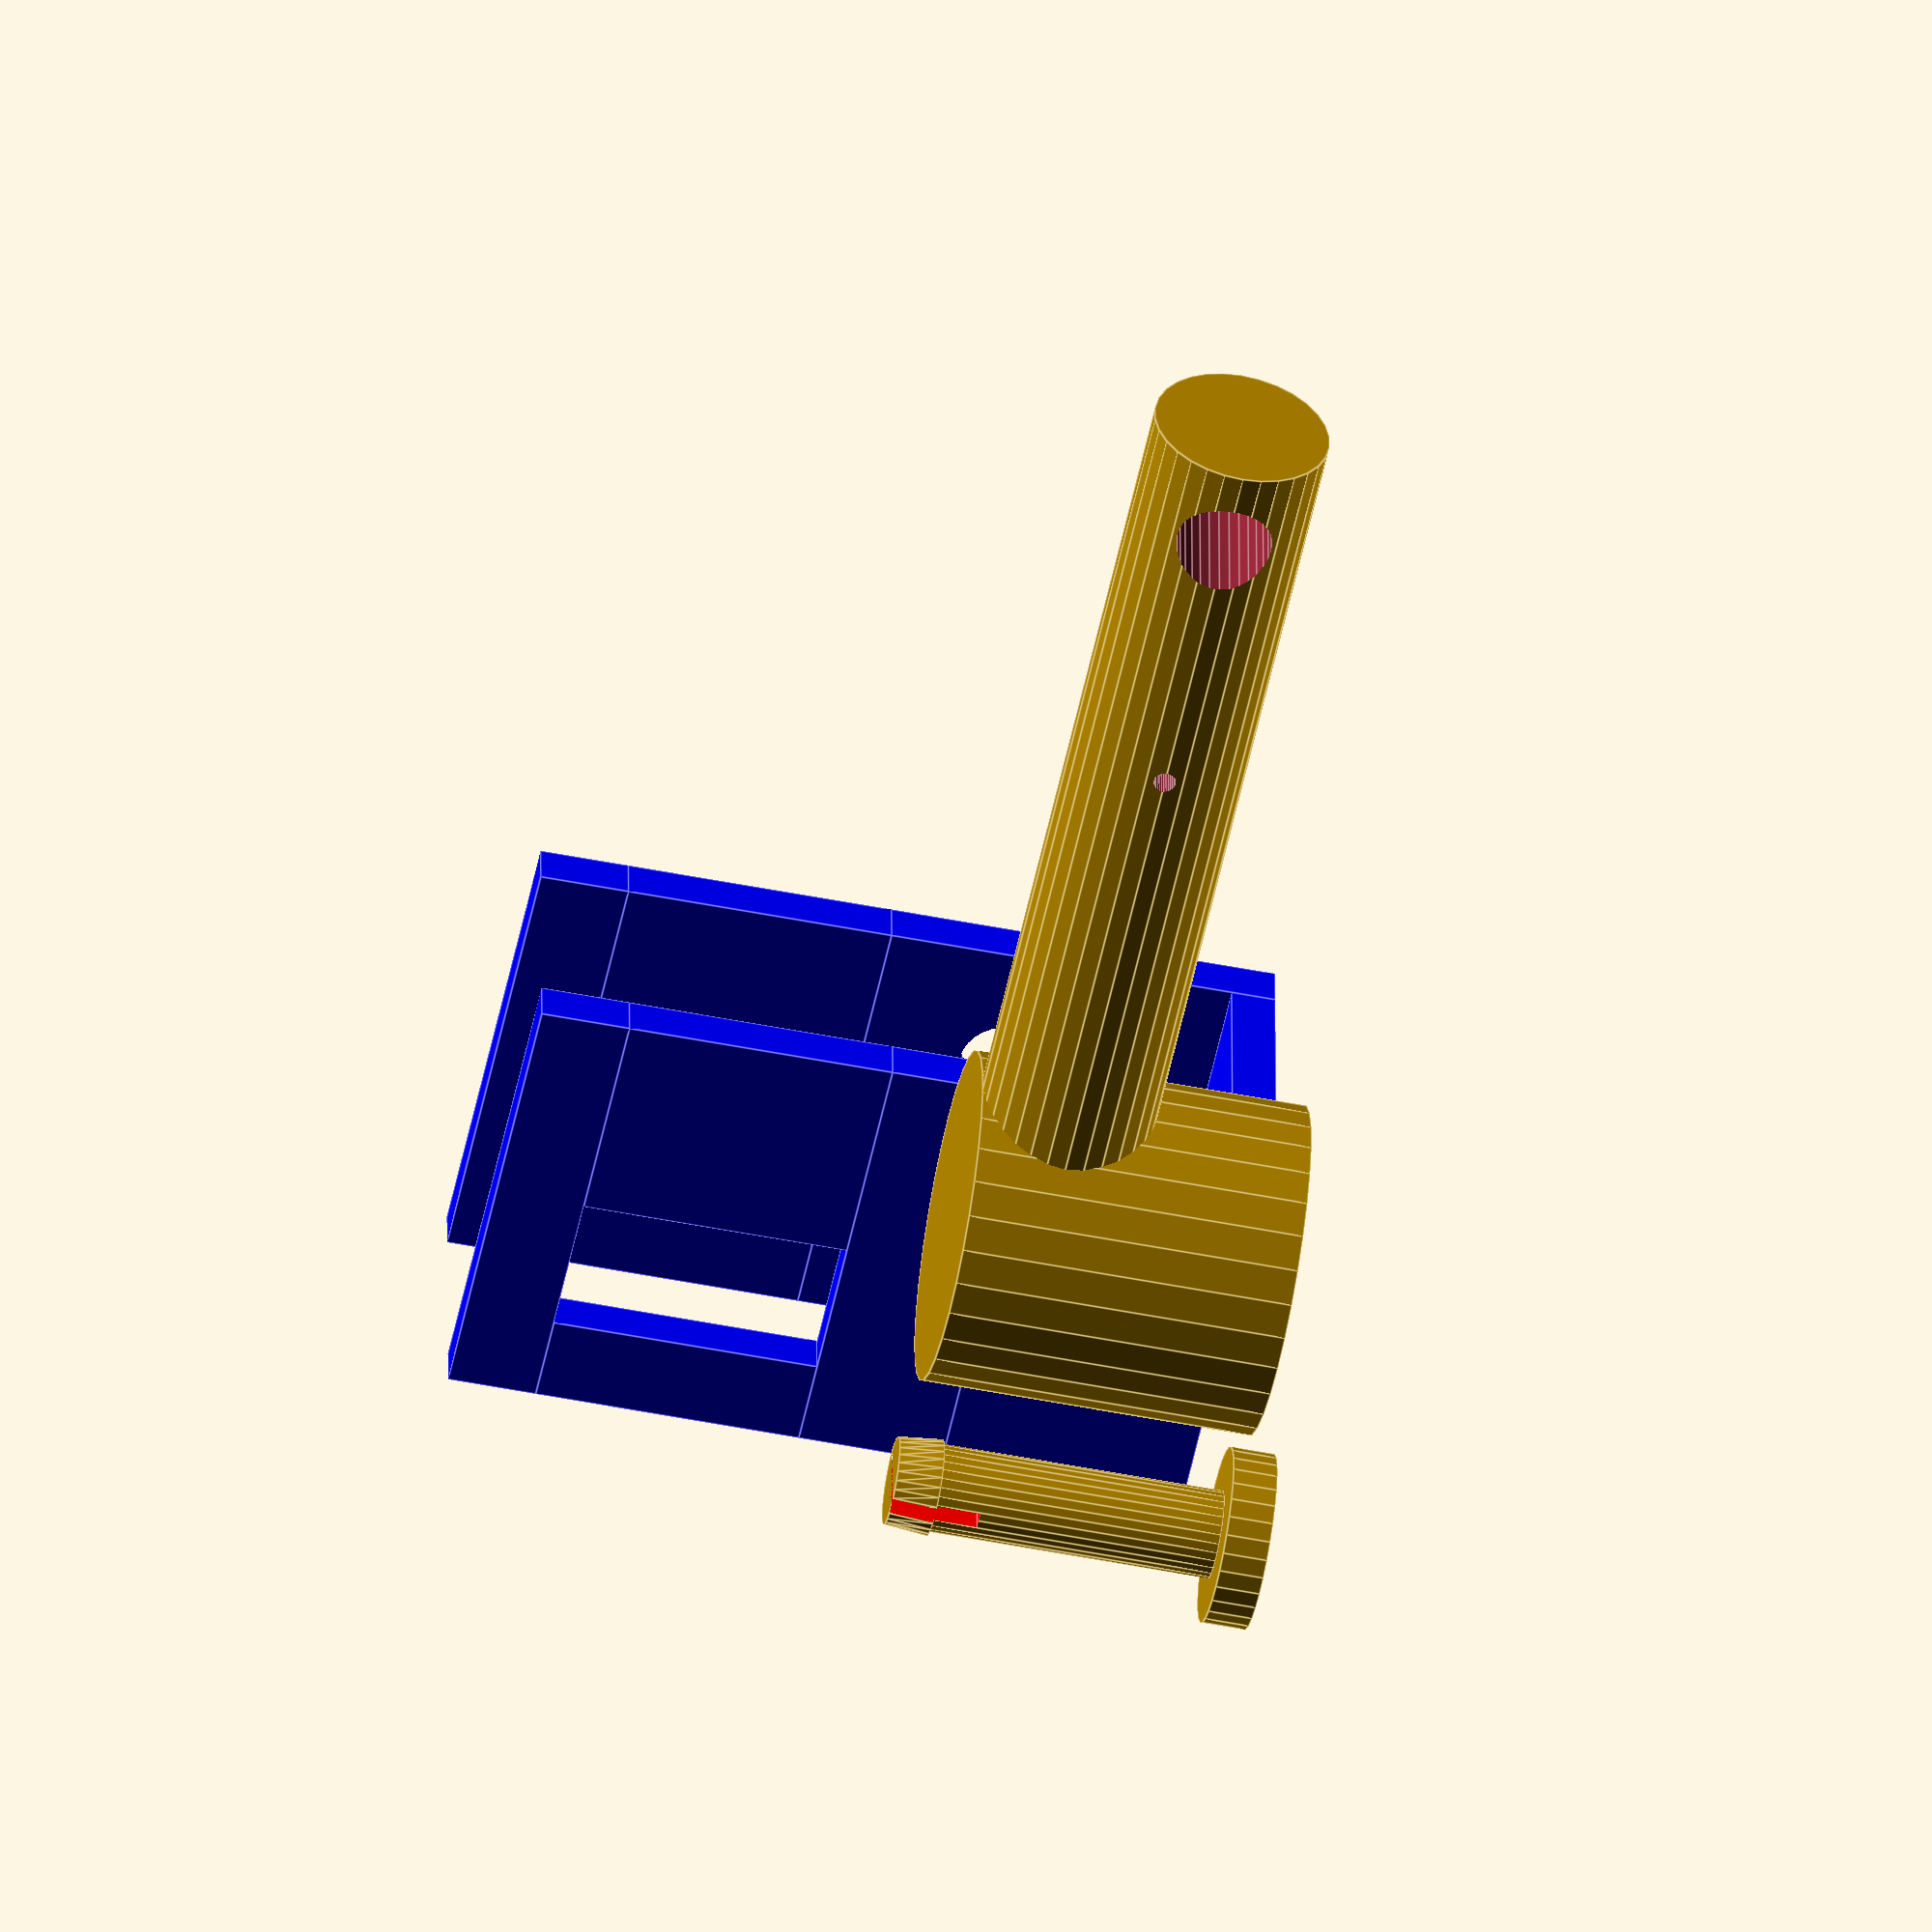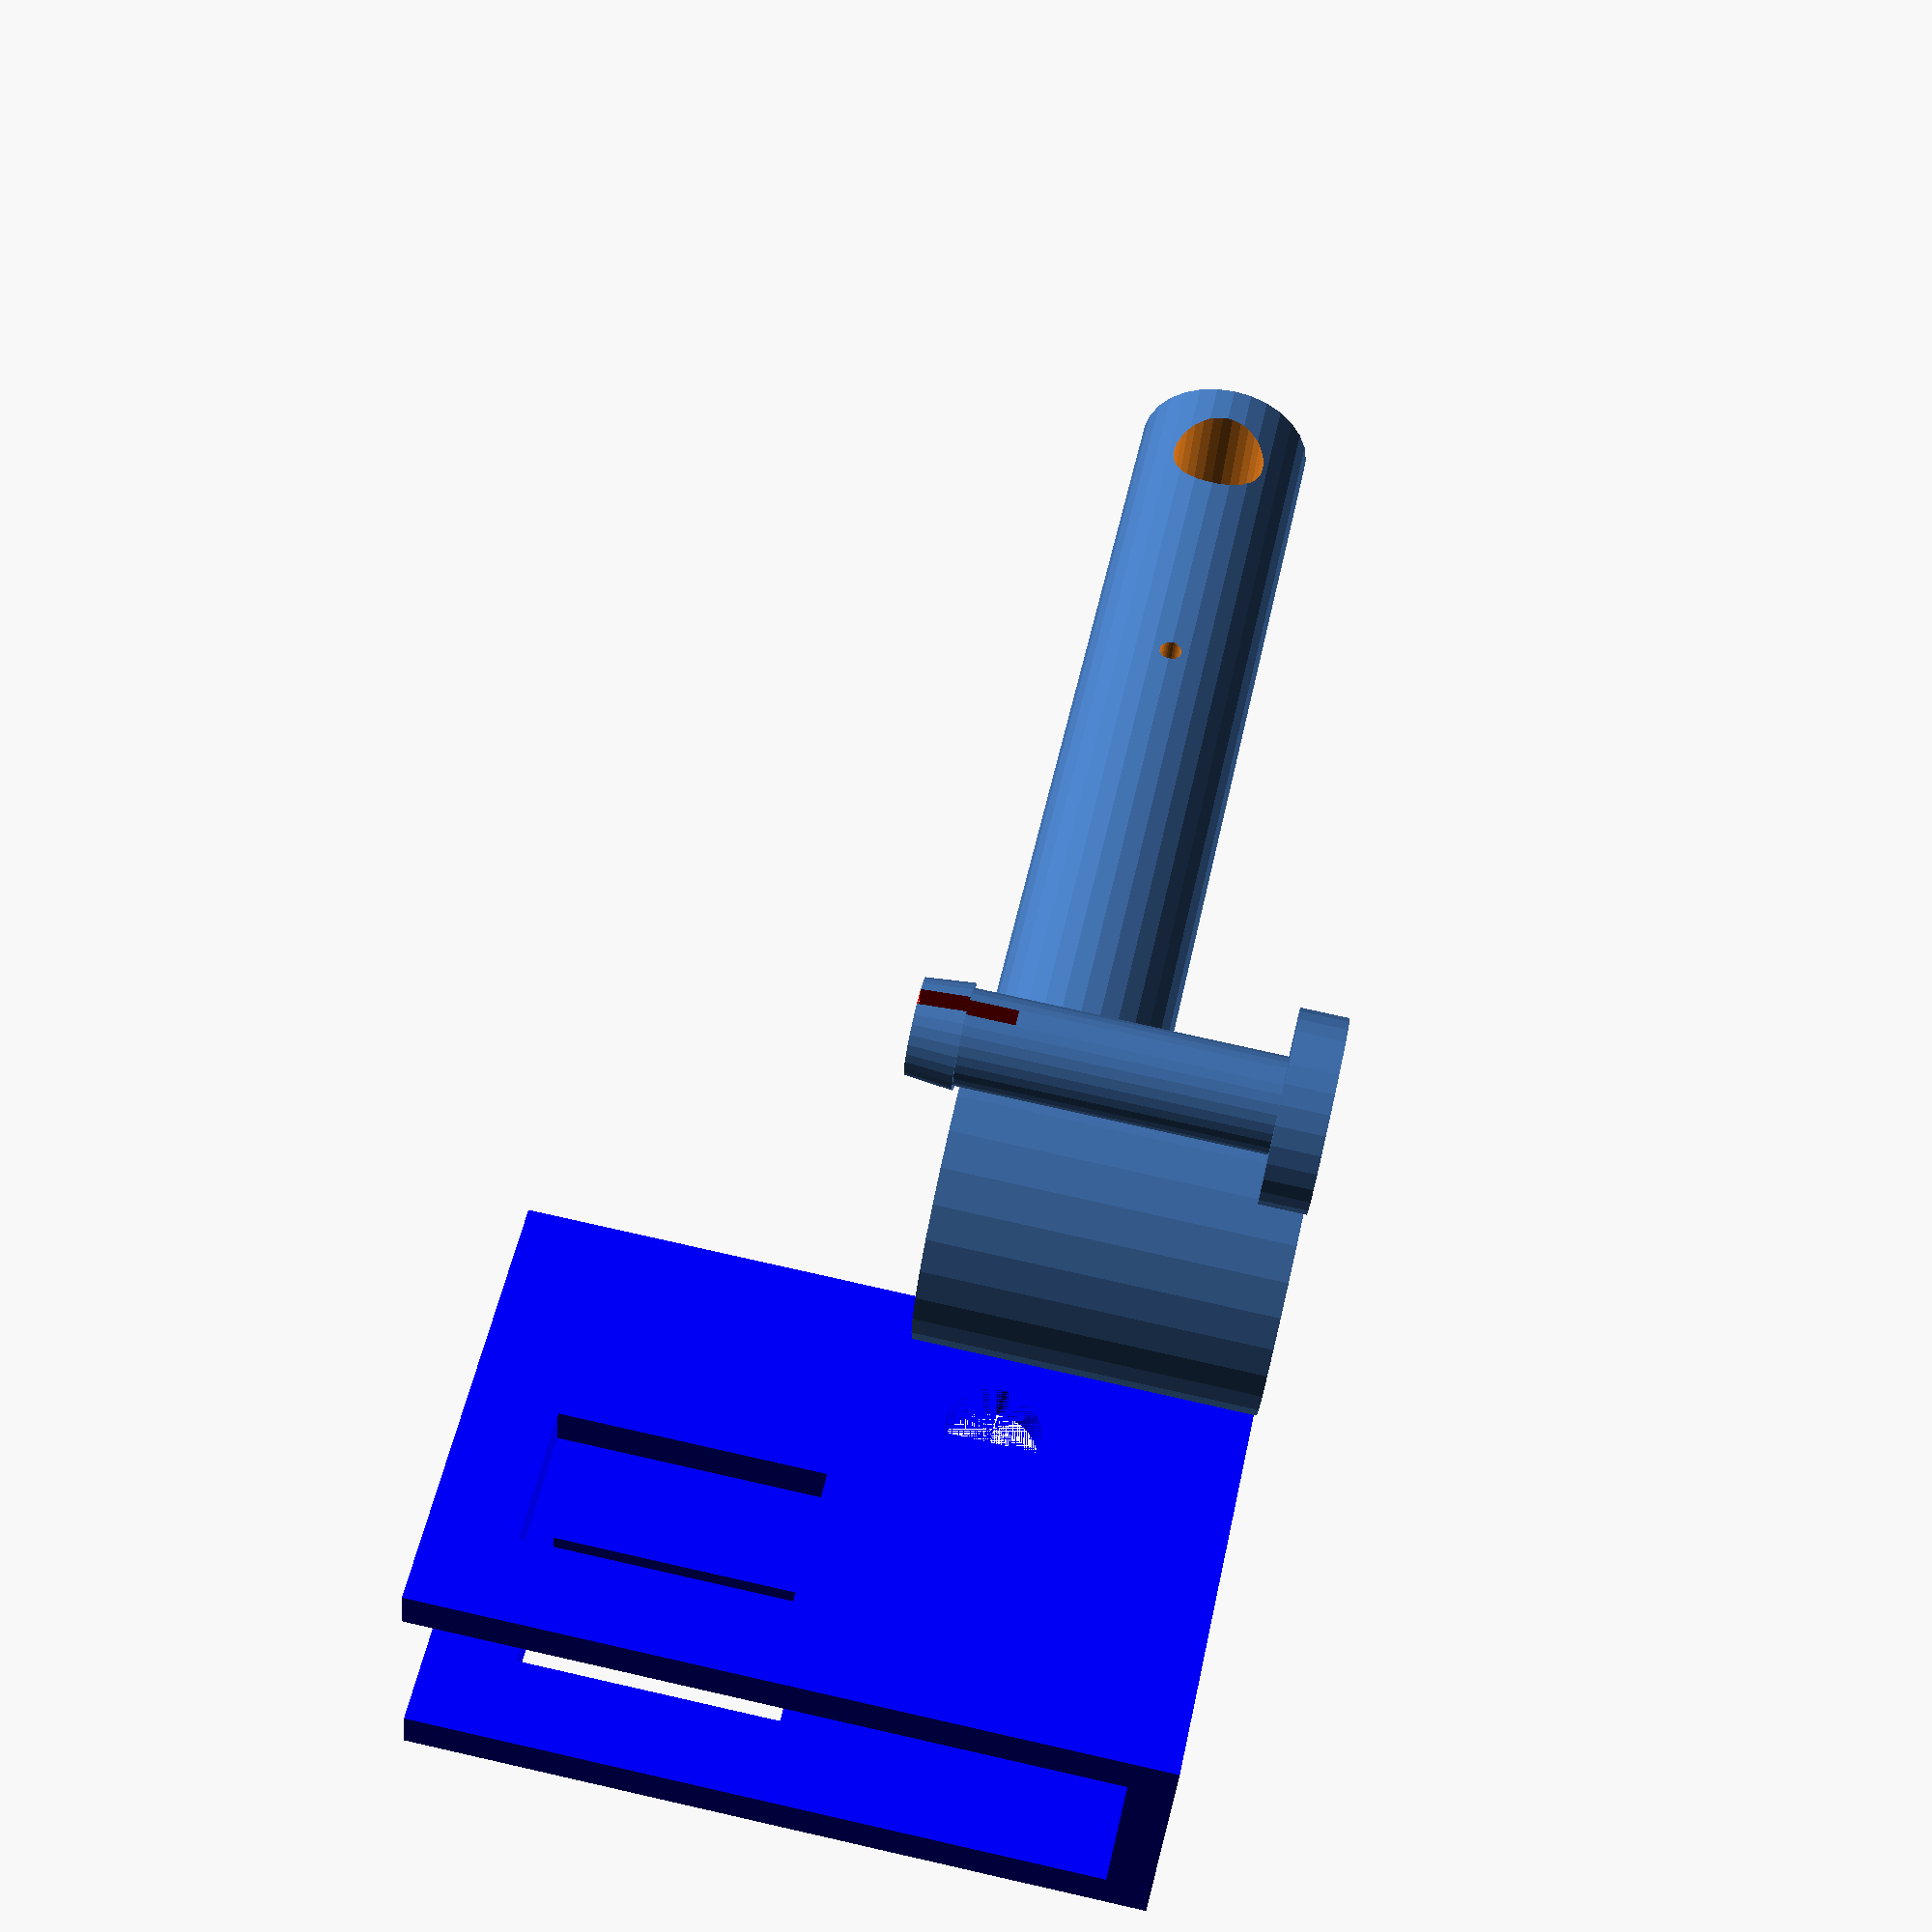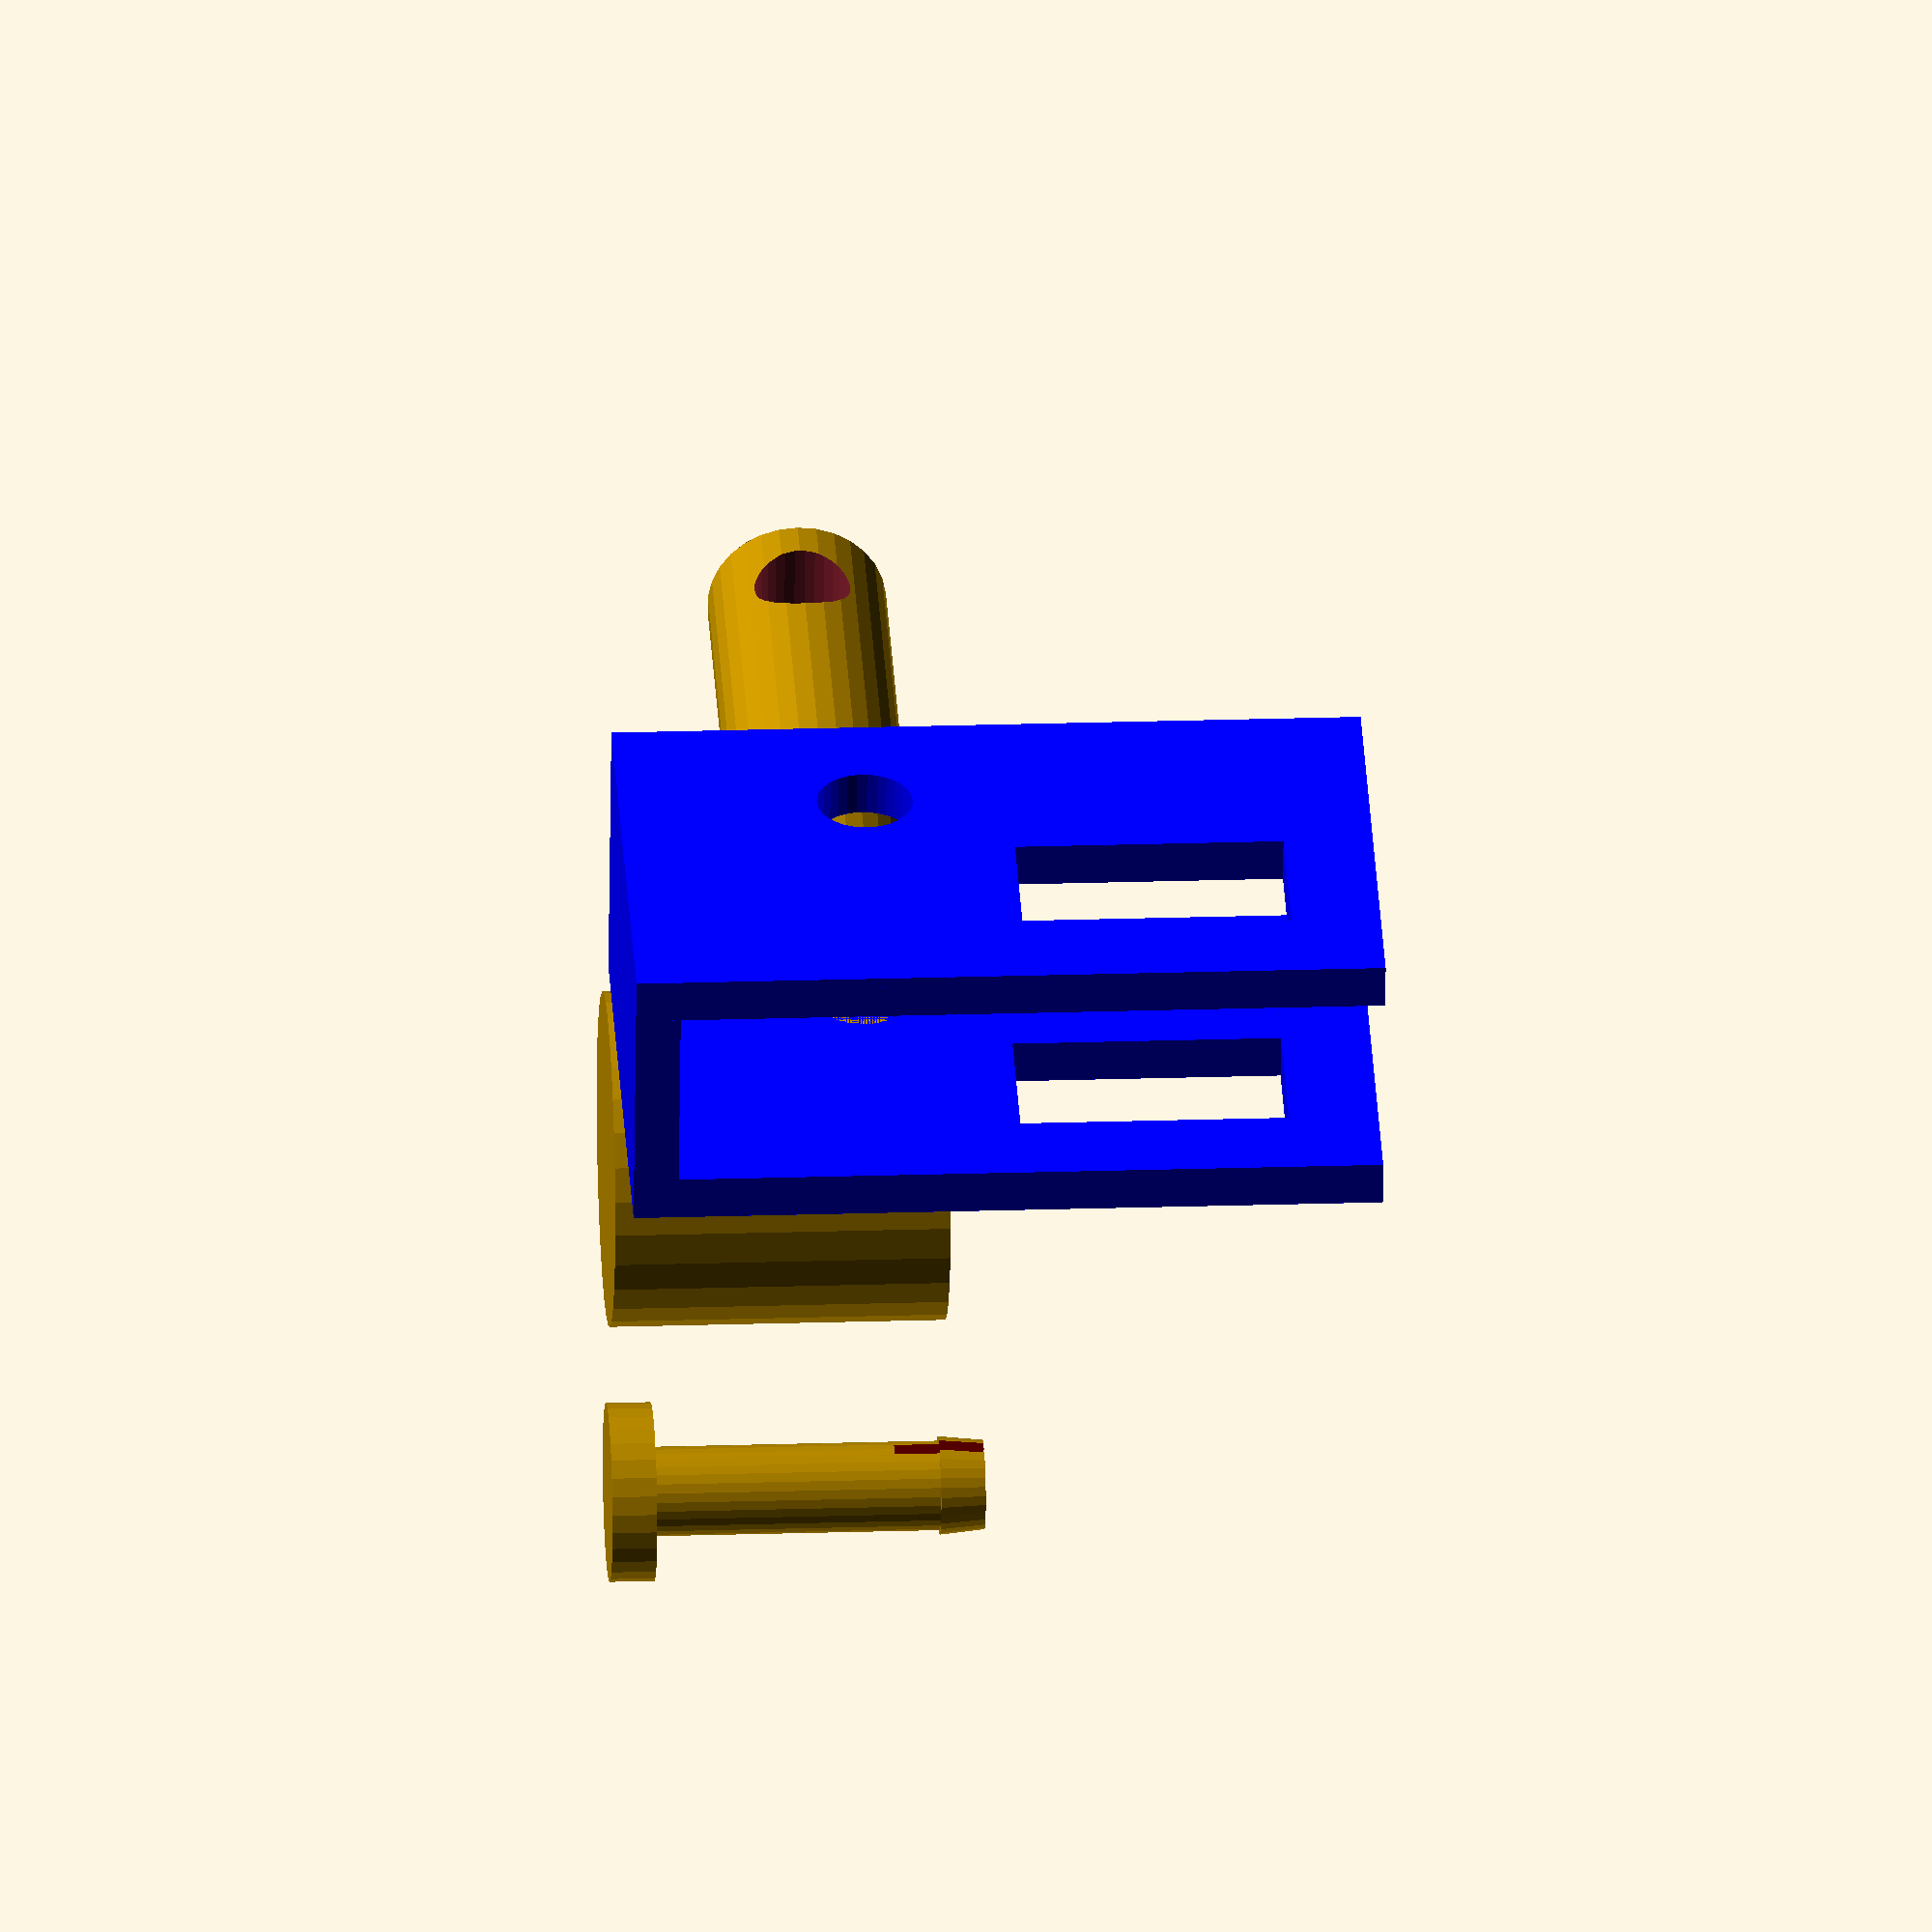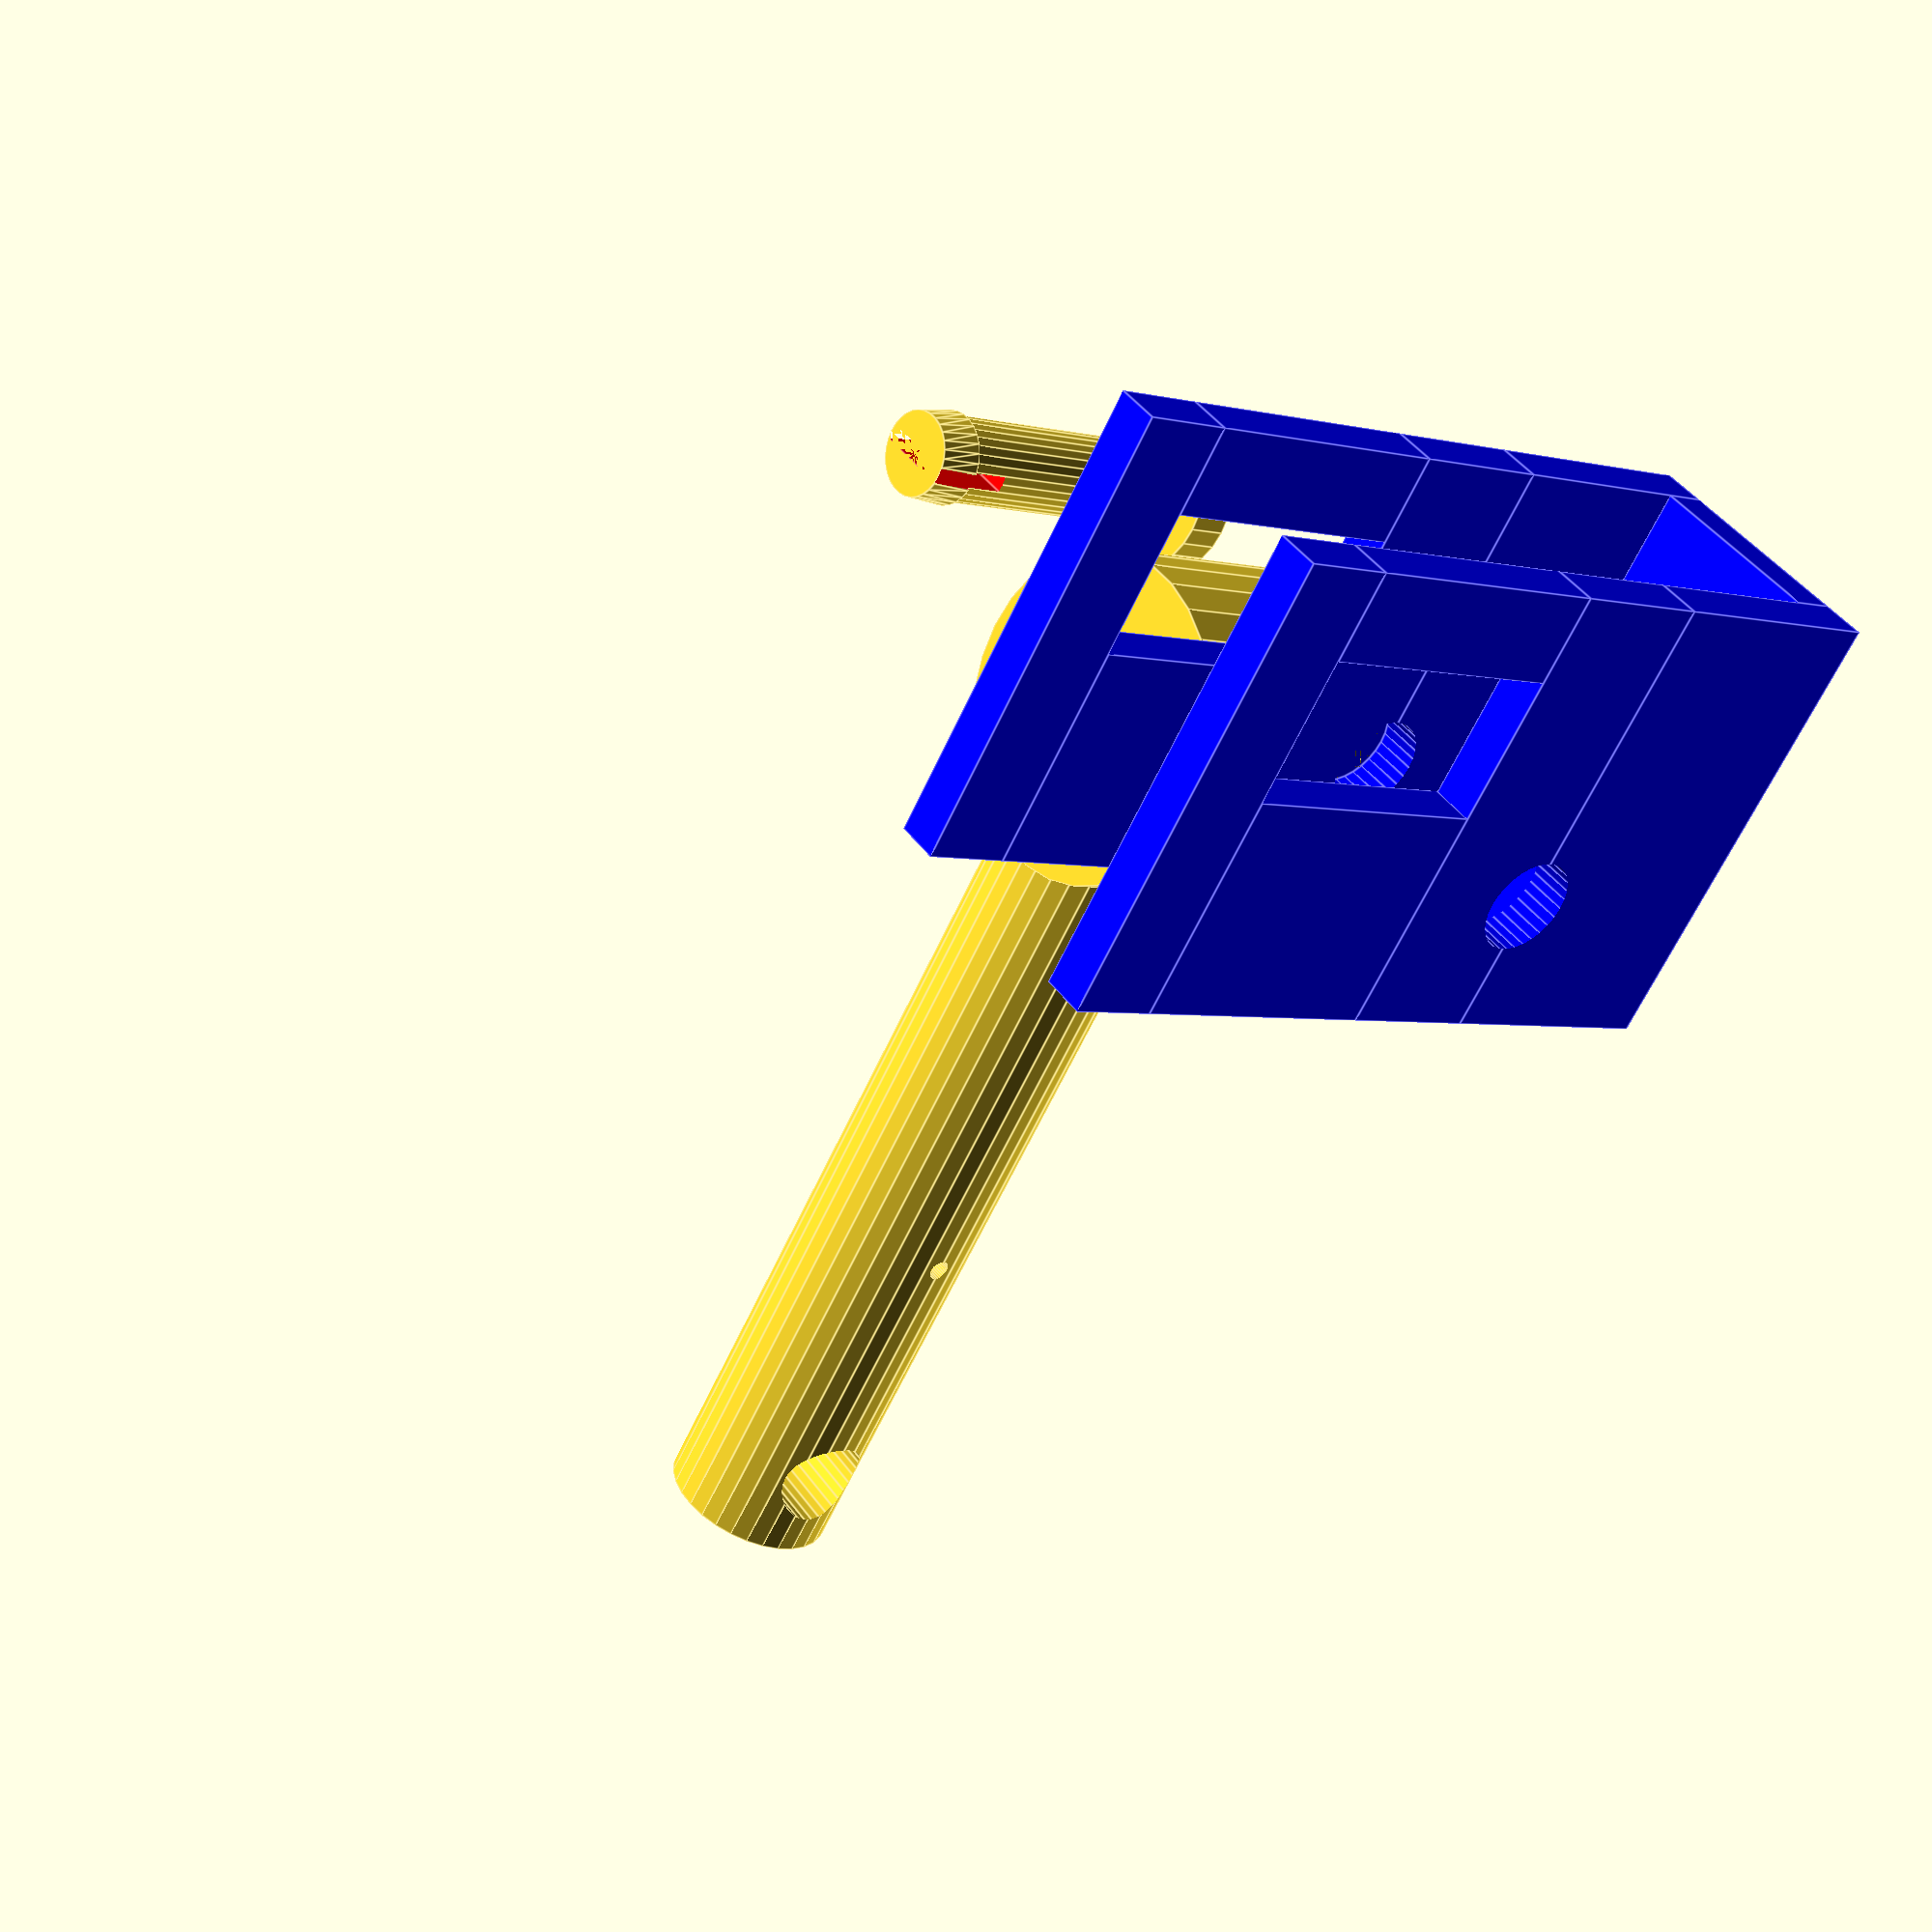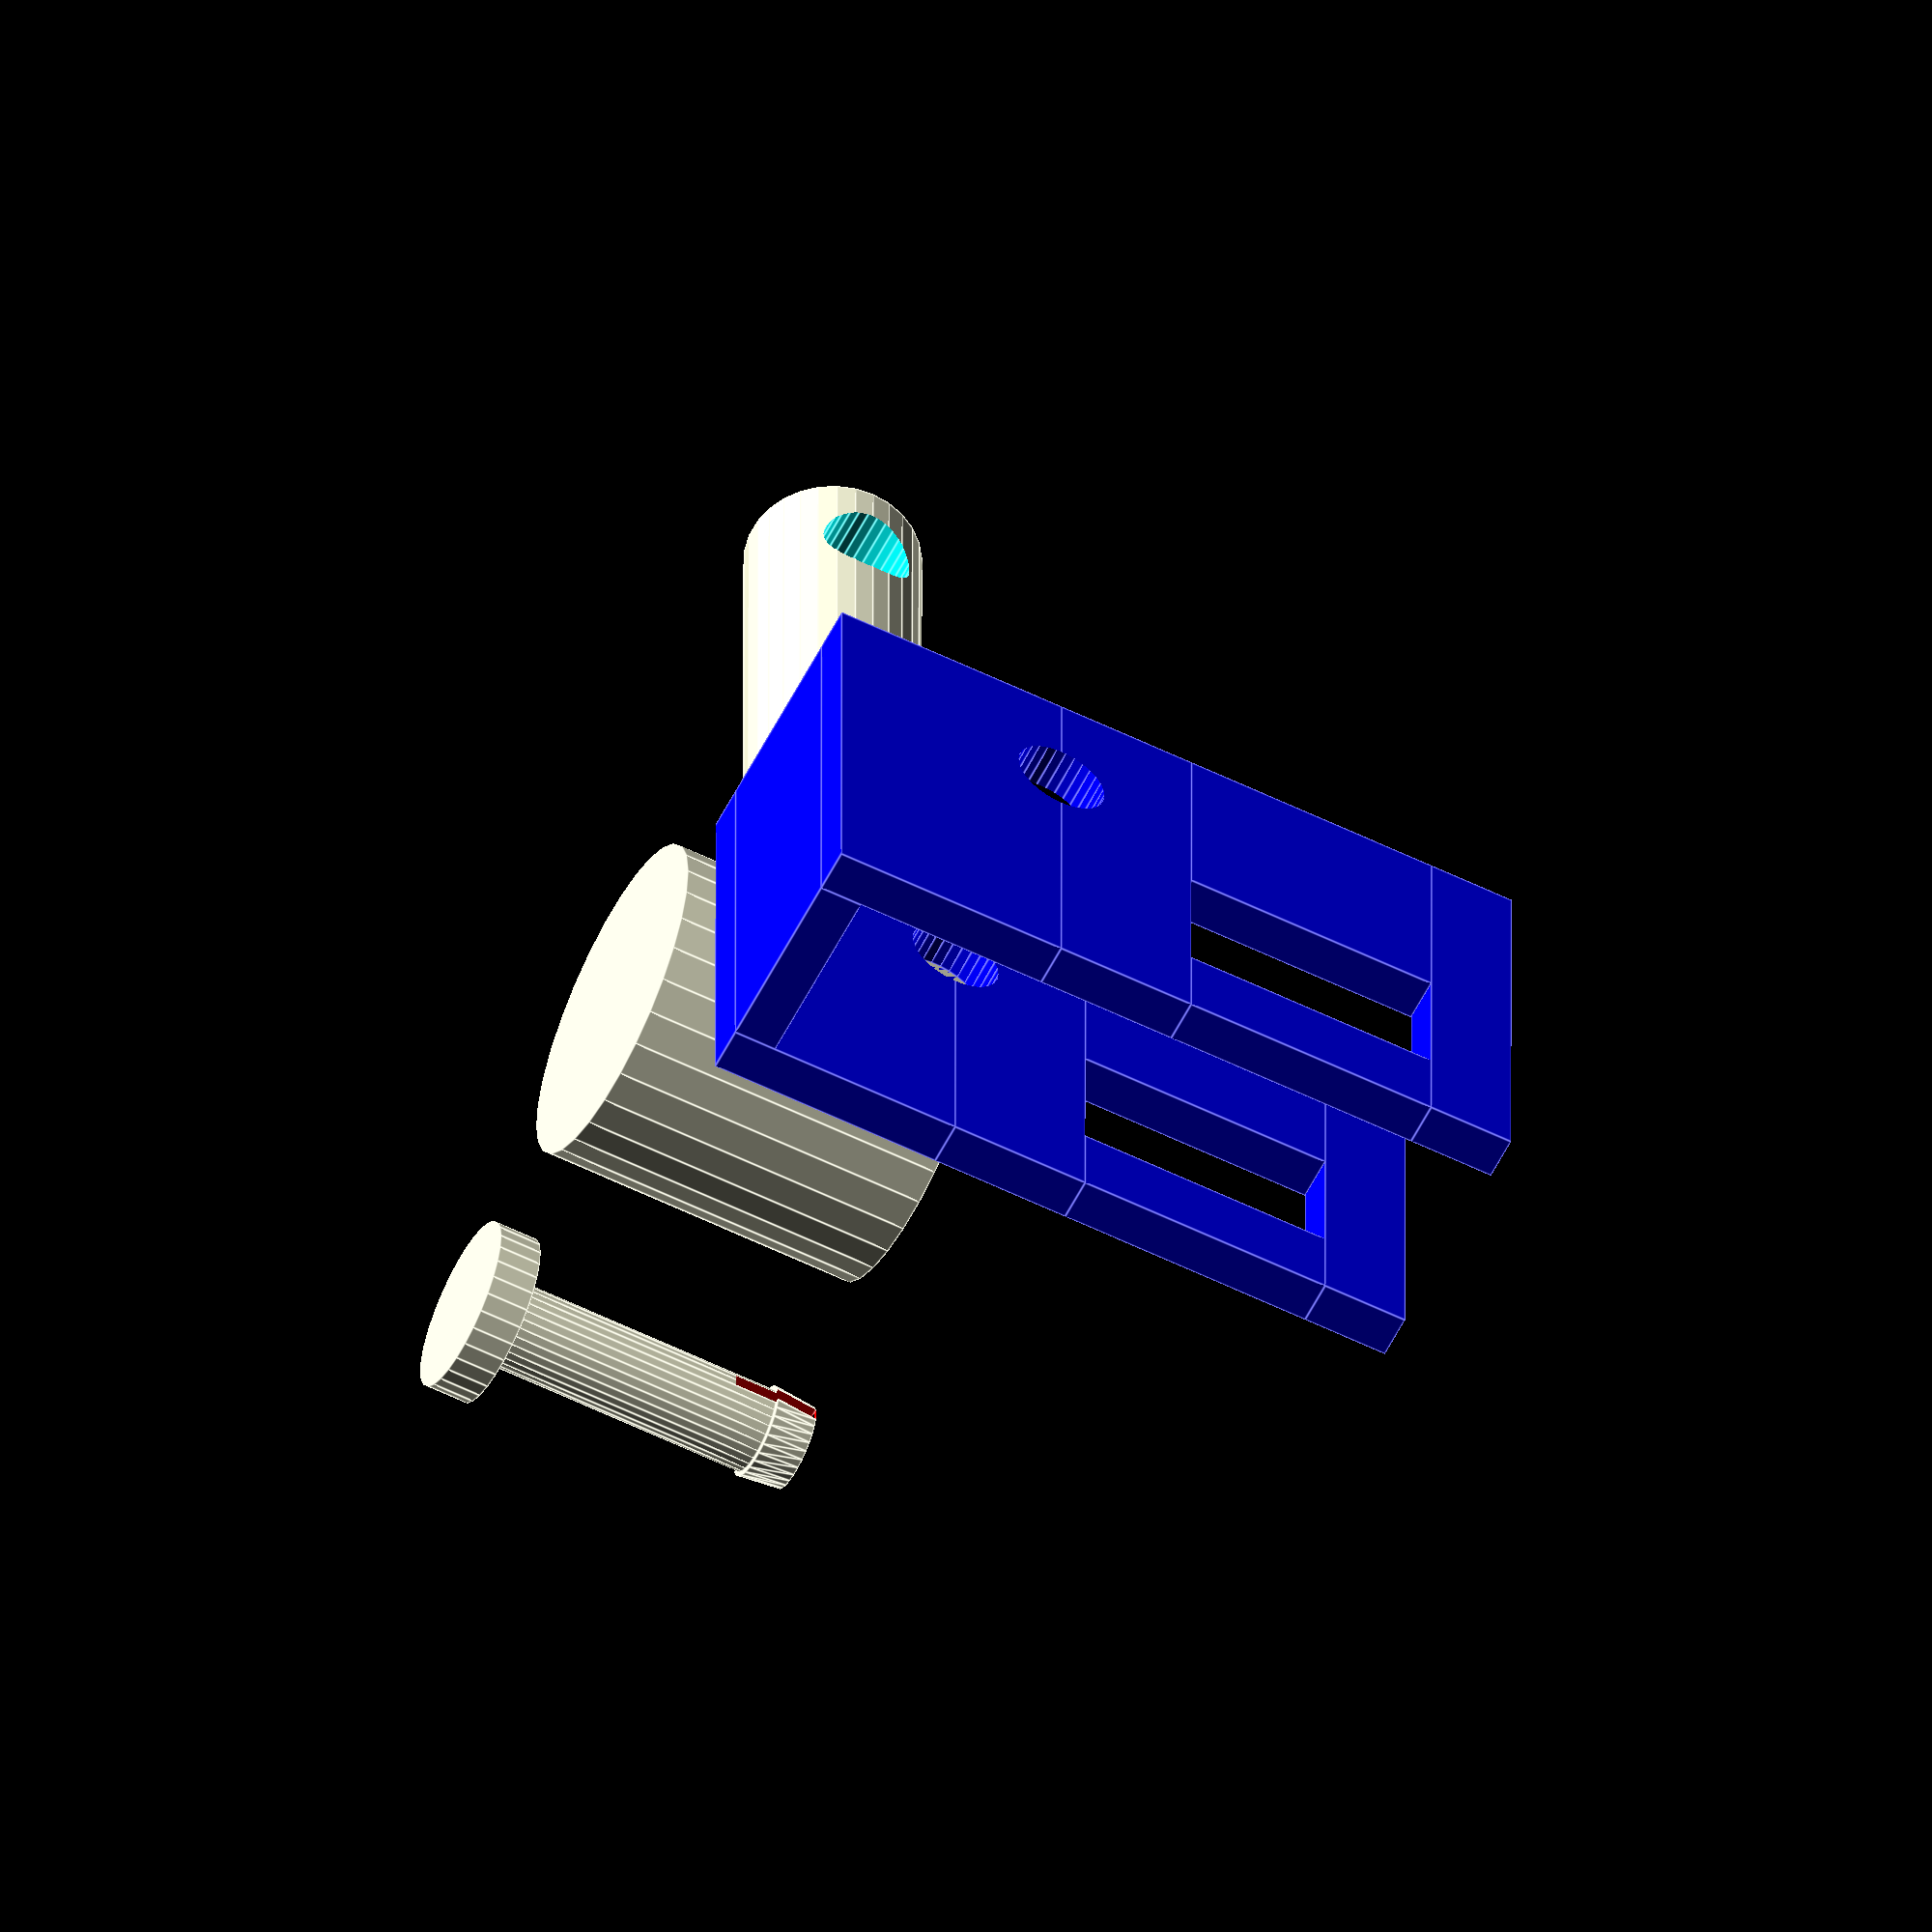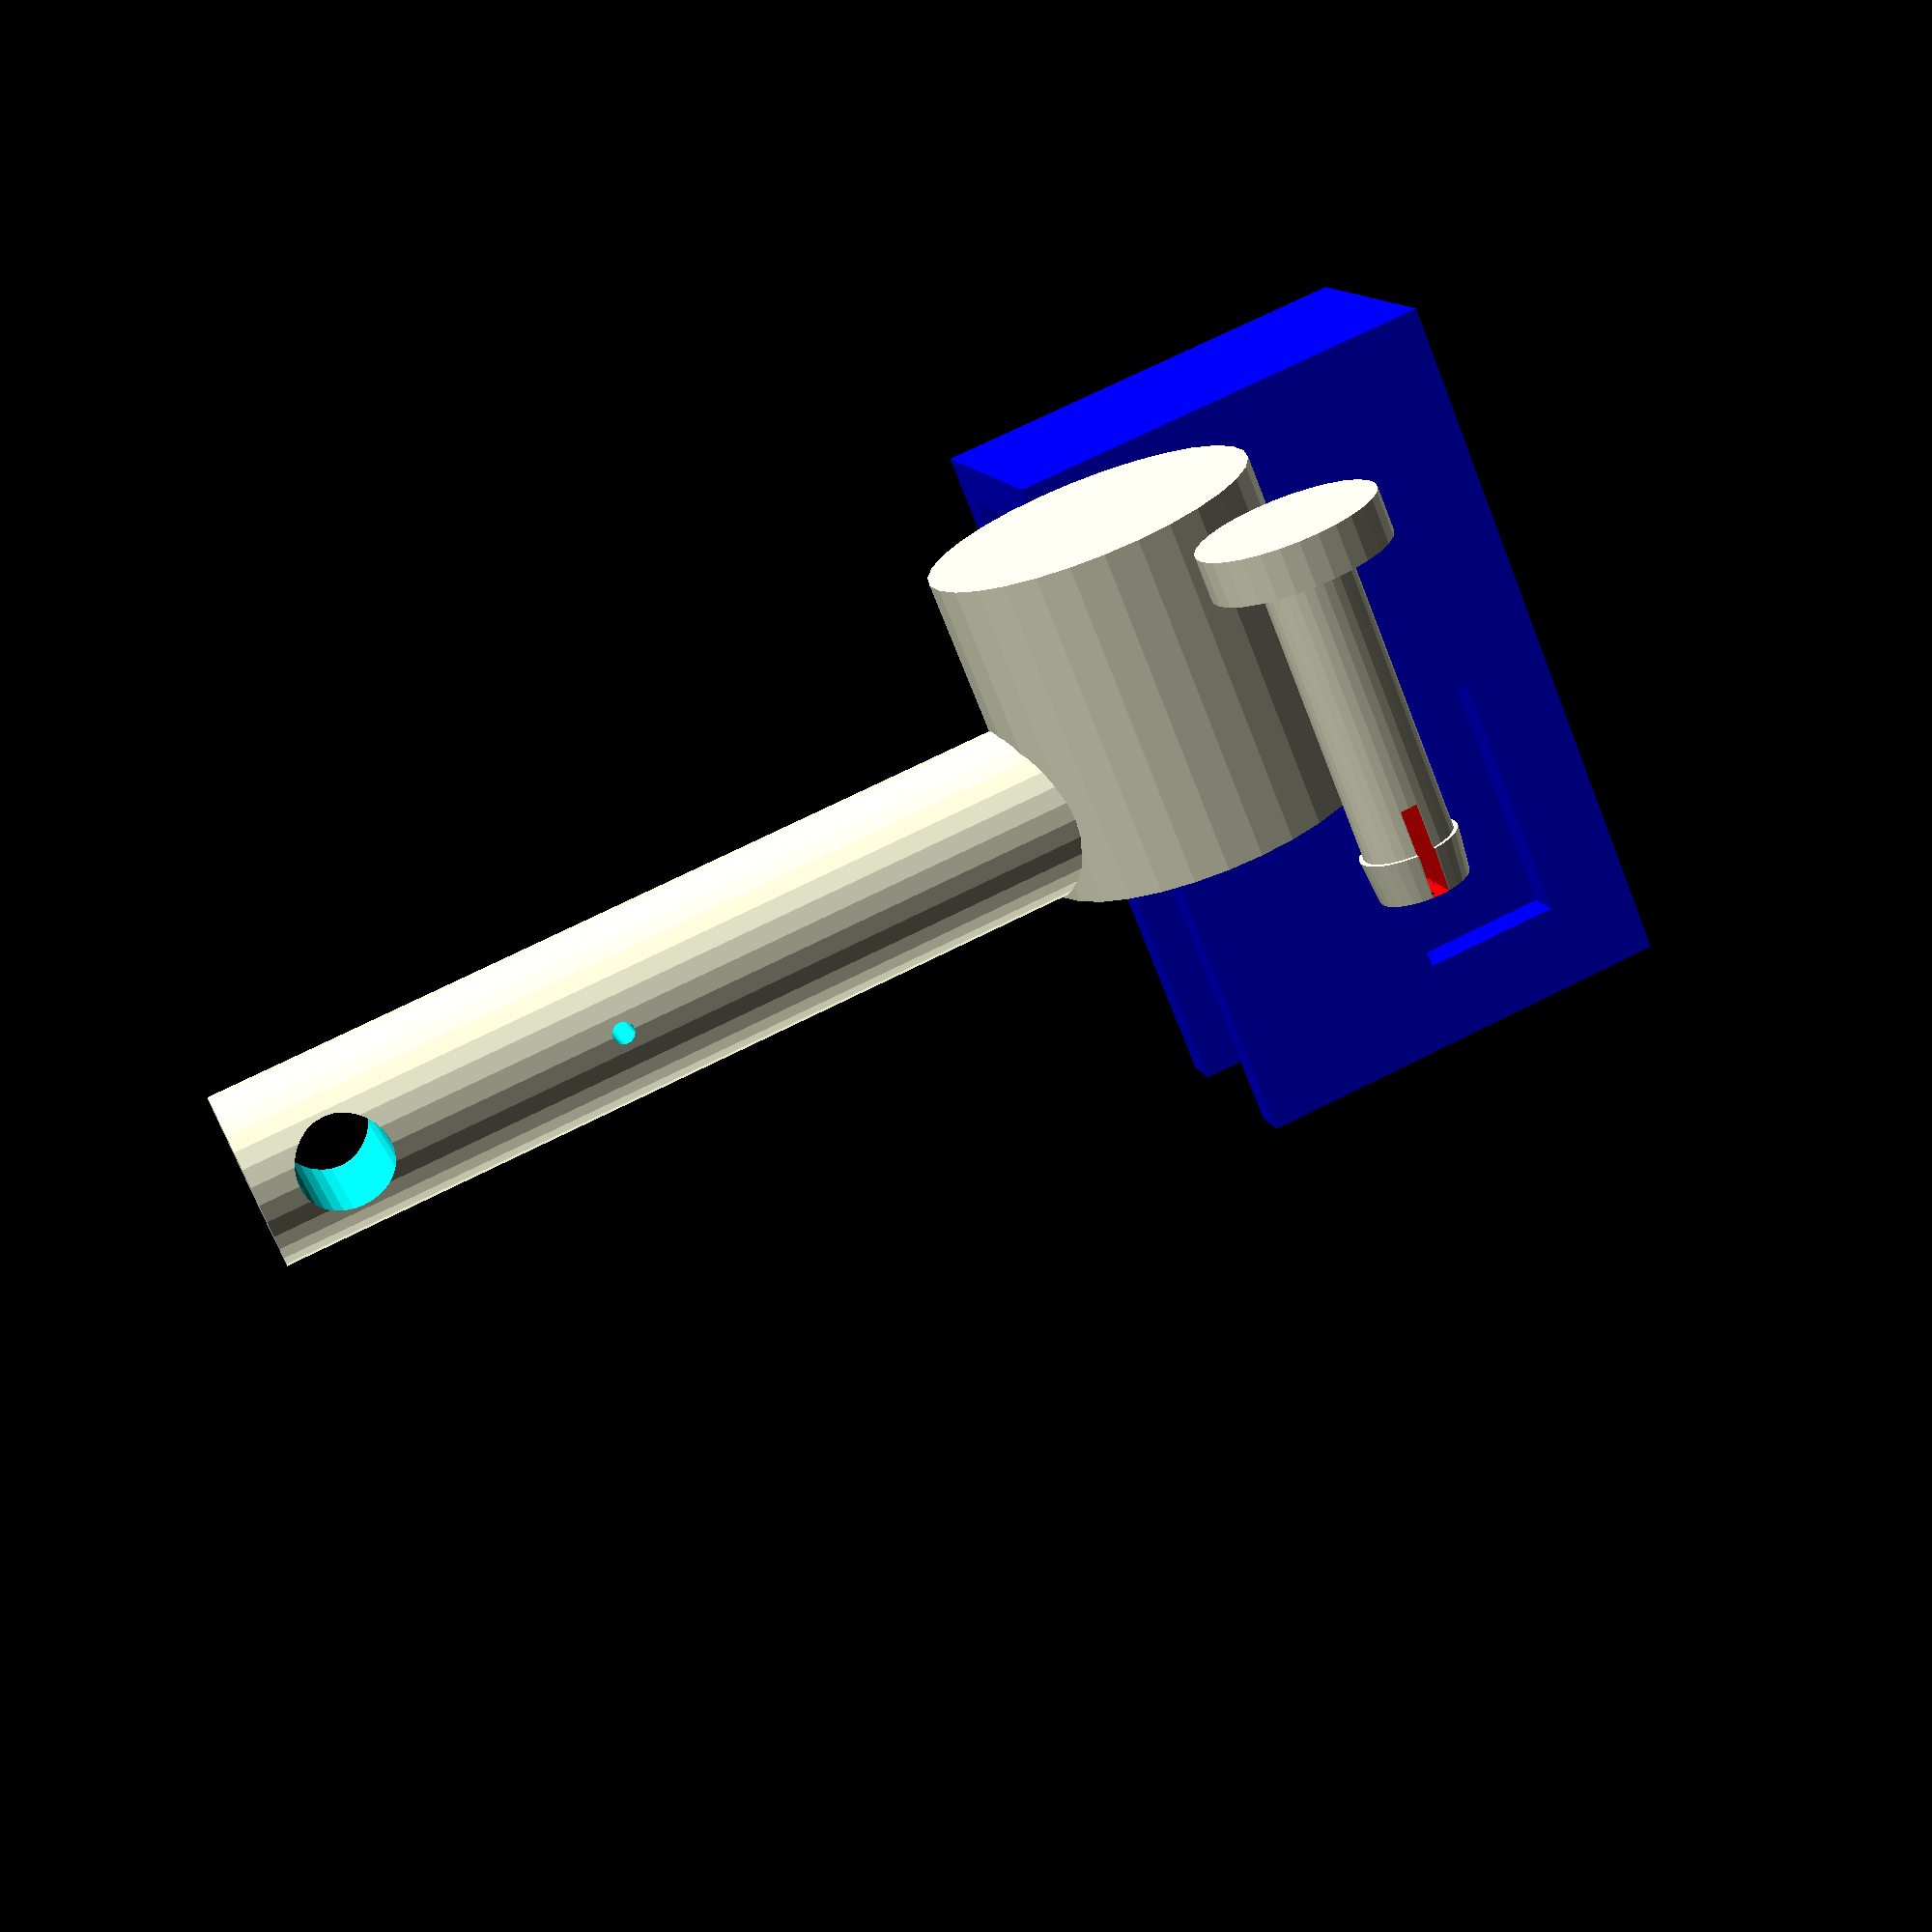
<openscad>
$fn=30;
handle_r = 8;
handle_l = 90;
head_r = 15;
head_l = 30;
pin_r = 4;
pin_rtol = 0.3;   // gap between pin and the hole
pin_ltol = 0.3;  // gap betwen the pin ends and the hinge
pin_head_r = pin_r * 2;
pin_head_l = 4;
hinge_t = 4;
hinge_tol = 0.5; // gap between the hinge and the handle
hinge_pin_y = pin_r*3;
servo_arm_l = 13;
drive_hole_r = 1;
barb_l = 4;
barb_r = 0.1;
slot_t = 1.5;
slot_l = barb_l + 4;



explode = 1;  //  set to 1 to print, 0 to see assembly

diff_tol = 1; // tolerance for diff operations

pin_l = handle_r*2 + hinge_tol*2 + hinge_t * 2 + pin_ltol*2;  // just the shaft part
pin_offset = pin_r * 2;
handle_z = head_l-handle_r;
pin_y = -handle_l + pin_offset;

servo_l = 24;
servo_w = 13;
servo_z = handle_z + handle_r + 5;
servo_y = hinge_pin_y + handle_r;
servo_oh = 8;

/***** hammer *****/
// head
cylinder( r = head_r, h = head_l);
// handle
difference() {
    // handle itself
    translate( [0, 0, handle_z ] )                             rotate( [90,0,0])  cylinder( r = handle_r, h = handle_l);
    // hold for pin
    translate( [-pin_l/2, pin_y, handle_z] )                   rotate( [0,90,0] ) cylinder( r=pin_r+pin_rtol, h=pin_l);
    // drive hole
    translate( [-pin_l/2, pin_y + servo_arm_l * 2, handle_z] ) rotate( [0,90,0] ) cylinder( r=drive_hole_r, h=pin_l);
    
}

/**** hinge ****/
hinge_w = handle_r*2 + hinge_tol * 2;  // inner
hinge_l = servo_y+servo_w+servo_oh;
hinge_y = pin_y - hinge_w /2 ;
color("blue") translate( [explode*head_r*3 - hinge_l/2, (1-explode) * hinge_y,0 ] ) {
    
    // base
                                                                             cube([hinge_w,hinge_l,hinge_t]);
    difference() {
        union() {
            translate( [hinge_w, 0,0])                                       cube( [hinge_t, hinge_l, handle_z] );
            translate( [-hinge_t, 0,0])                                      cube( [hinge_t, hinge_l, handle_z] );
            // sides
//            translate( [hinge_w, hinge_w/2, handle_z] )  rotate( [0,90,0])   cylinder( r=hinge_w/2, h=hinge_t);
//            translate( [-hinge_t, hinge_w/2, handle_z] ) rotate( [0,90,0])   cylinder( r=hinge_w/2, h=hinge_t);
            translate( [hinge_w, 0, handle_z] )                      cube( [hinge_t, hinge_l, servo_z - handle_z]);
            translate( [-hinge_t, 0, handle_z] )                     cube( [hinge_t, hinge_l, servo_z - handle_z]);
        }
        // hole for pin
        translate( [-hinge_t, hinge_pin_y, handle_z] )     rotate( [0,90,0])   cylinder( r=pin_r + pin_rtol, h=pin_l);
        
    }
    // servo_holder
    translate( [hinge_w,0,servo_z])                                             cube( [hinge_t, servo_y, servo_l] ) ;
    translate( [hinge_w,servo_y+servo_w,servo_z])                               cube( [hinge_t, servo_oh, servo_l] ) ;
    translate( [-hinge_t,0,servo_z])                                            cube( [hinge_t, servo_y, servo_l] ) ;
    translate( [-hinge_t,servo_y+servo_w,servo_z])                              cube( [hinge_t, servo_oh, servo_l] ) ;
    translate( [-hinge_t,0, servo_z + servo_l])                                 cube( [hinge_t, servo_y + servo_w + servo_oh, servo_oh] ) ;
    translate( [ hinge_w,0, servo_z + servo_l])                                 cube( [hinge_t, servo_y + servo_w + servo_oh, servo_oh] ) ;
   
}


/**** pin ****/
translate( [ -explode*head_r*2 + (1-explode) * -(pin_l/2 + pin_head_l ), (1-explode) * hinge_y + hinge_w/2, (1-explode)*handle_z] ) rotate( [0, 90*(1-explode), 0] )  {
    // pin head
    cylinder( r=pin_head_r, h=pin_head_l) sphere( r=0.5);
    difference() {
        union() {
            // pin shaft
            translate( [ 0,0, pin_head_l] ) cylinder( r=pin_r, h=pin_l) sphere( 0.5);
            // pin barb
            translate( [0,0,pin_head_l + pin_l] ) cylinder( r1=pin_r+barb_r+pin_rtol, r2=pin_r,h=barb_l );
        }
        // slot
        translate( [-pin_r-barb_r-pin_rtol,-slot_t/2, pin_l+pin_head_l+barb_l-slot_l]) color("red") cube( [pin_r*2+barb_r*2+pin_rtol*2, slot_t, slot_l] ) ;
    }
    
}



</openscad>
<views>
elev=233.2 azim=88.8 roll=101.8 proj=o view=edges
elev=105.9 azim=247.9 roll=77.2 proj=p view=solid
elev=157.7 azim=79.1 roll=273.2 proj=o view=wireframe
elev=2.4 azim=37.5 roll=46.7 proj=p view=edges
elev=238.3 azim=359.9 roll=296.8 proj=o view=edges
elev=251.1 azim=106.6 roll=338.5 proj=p view=wireframe
</views>
